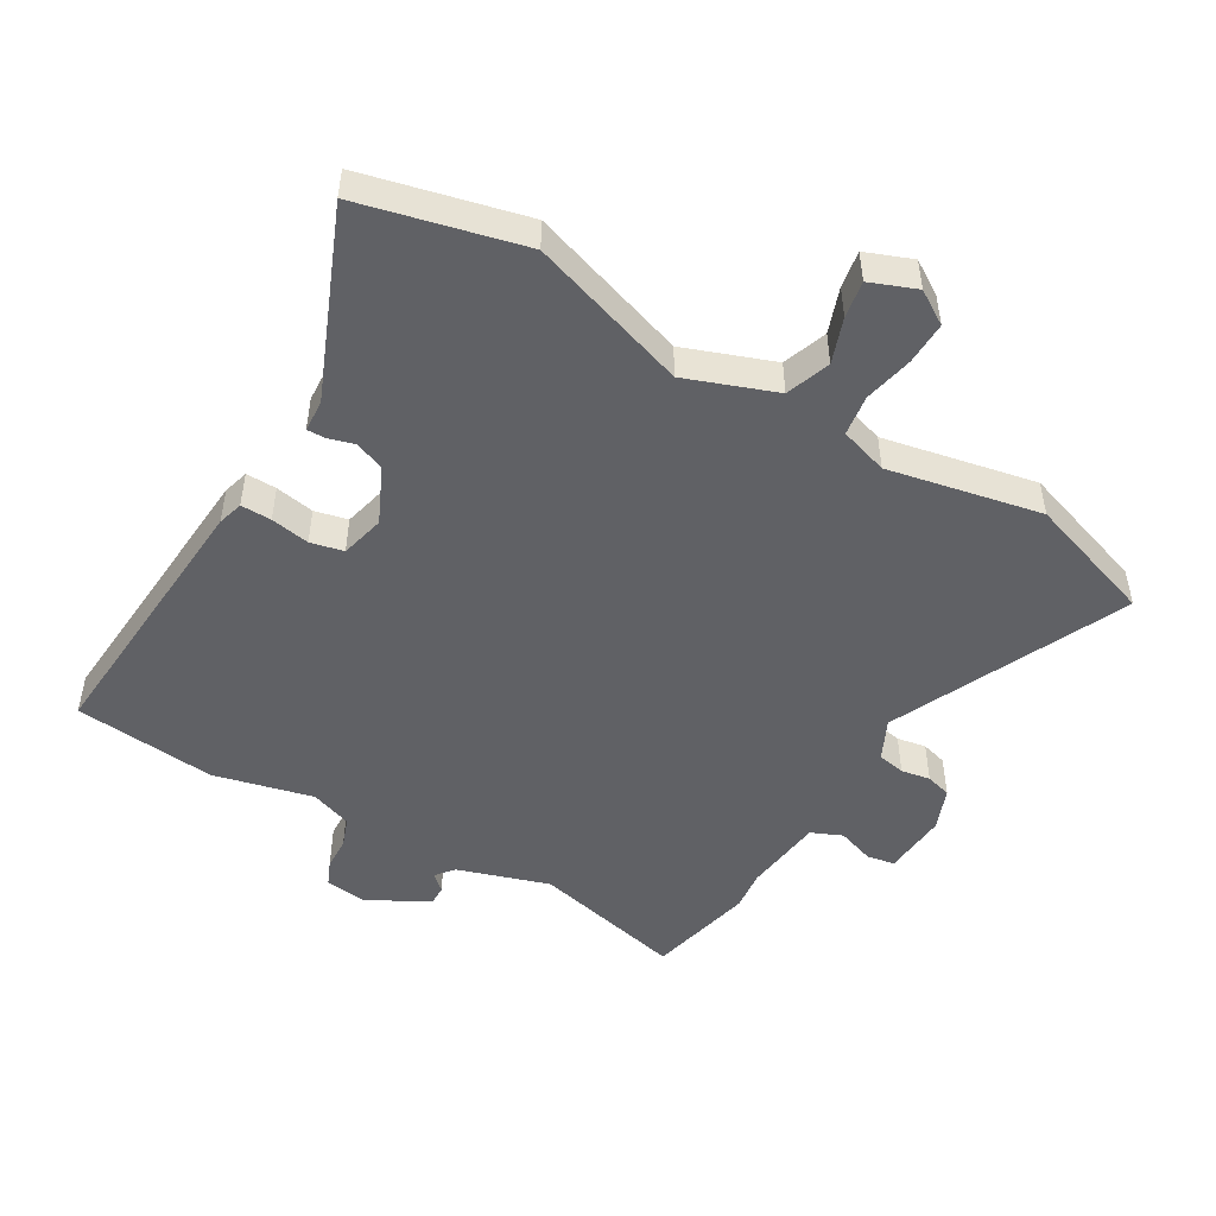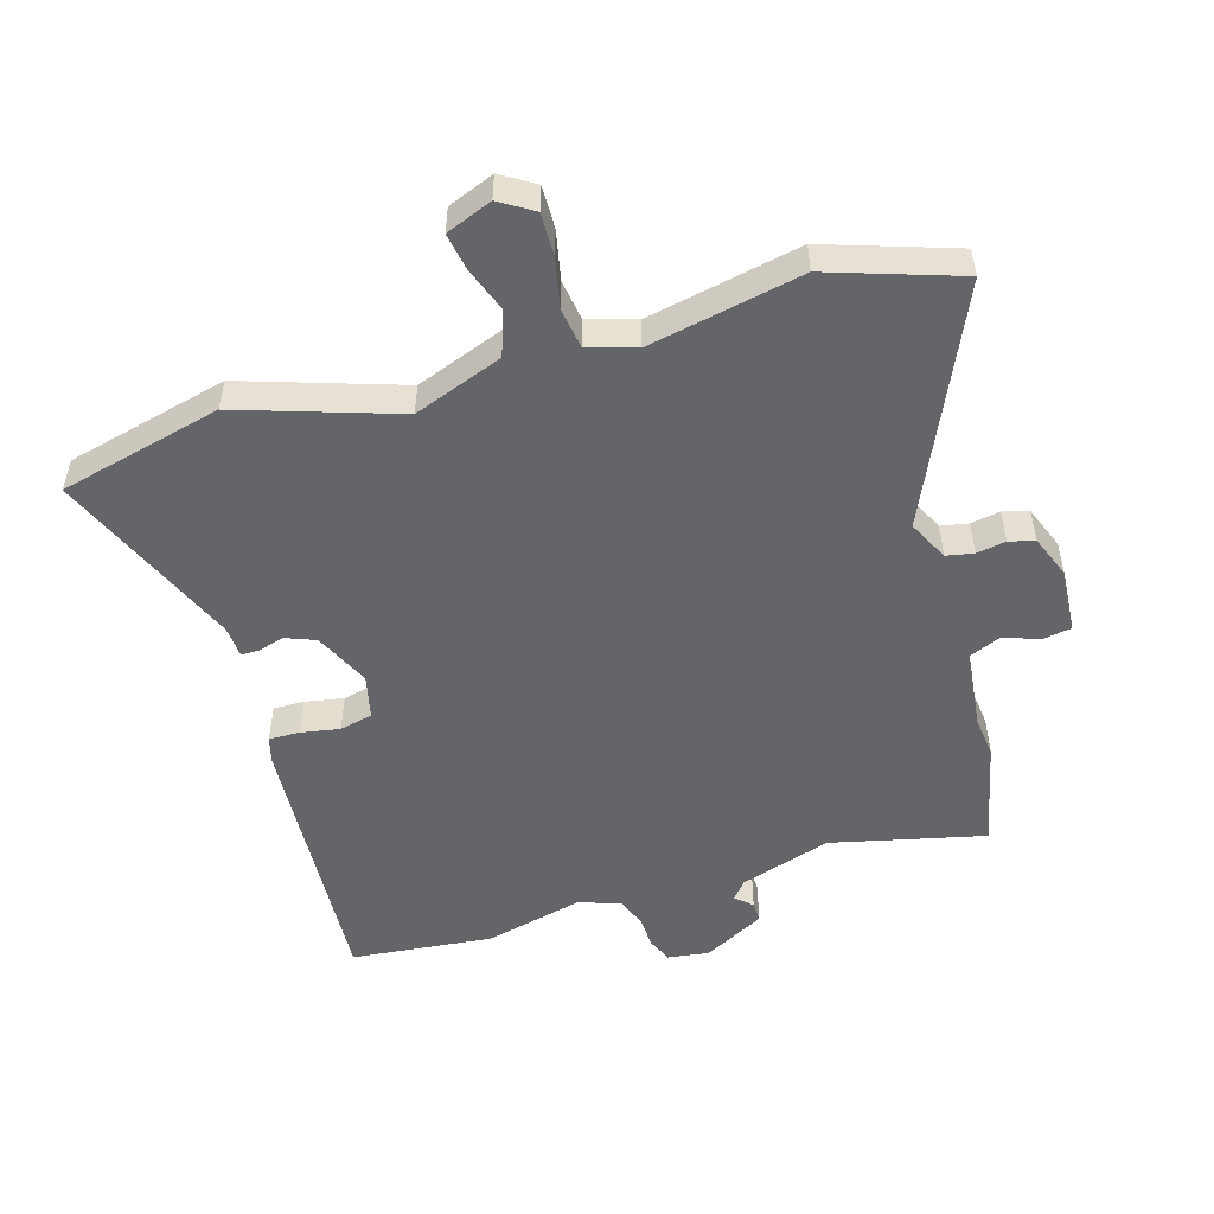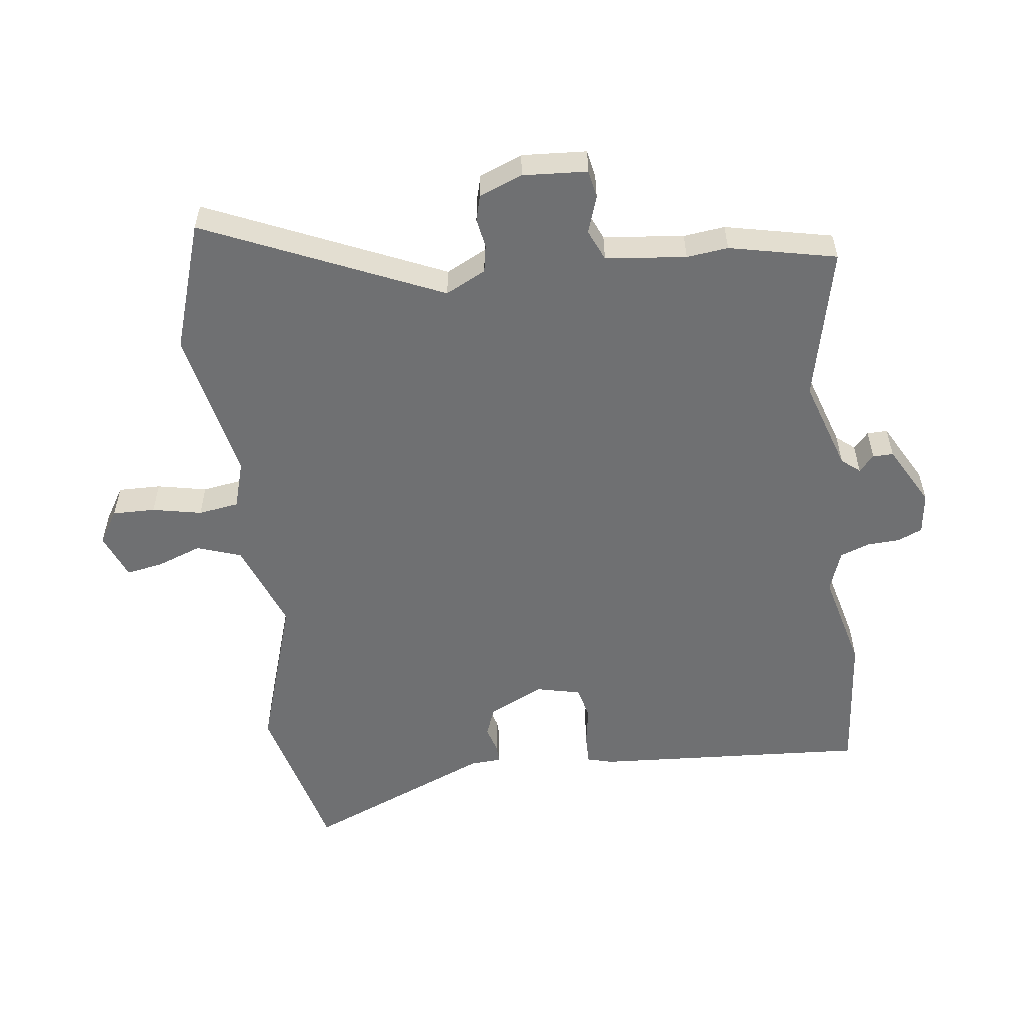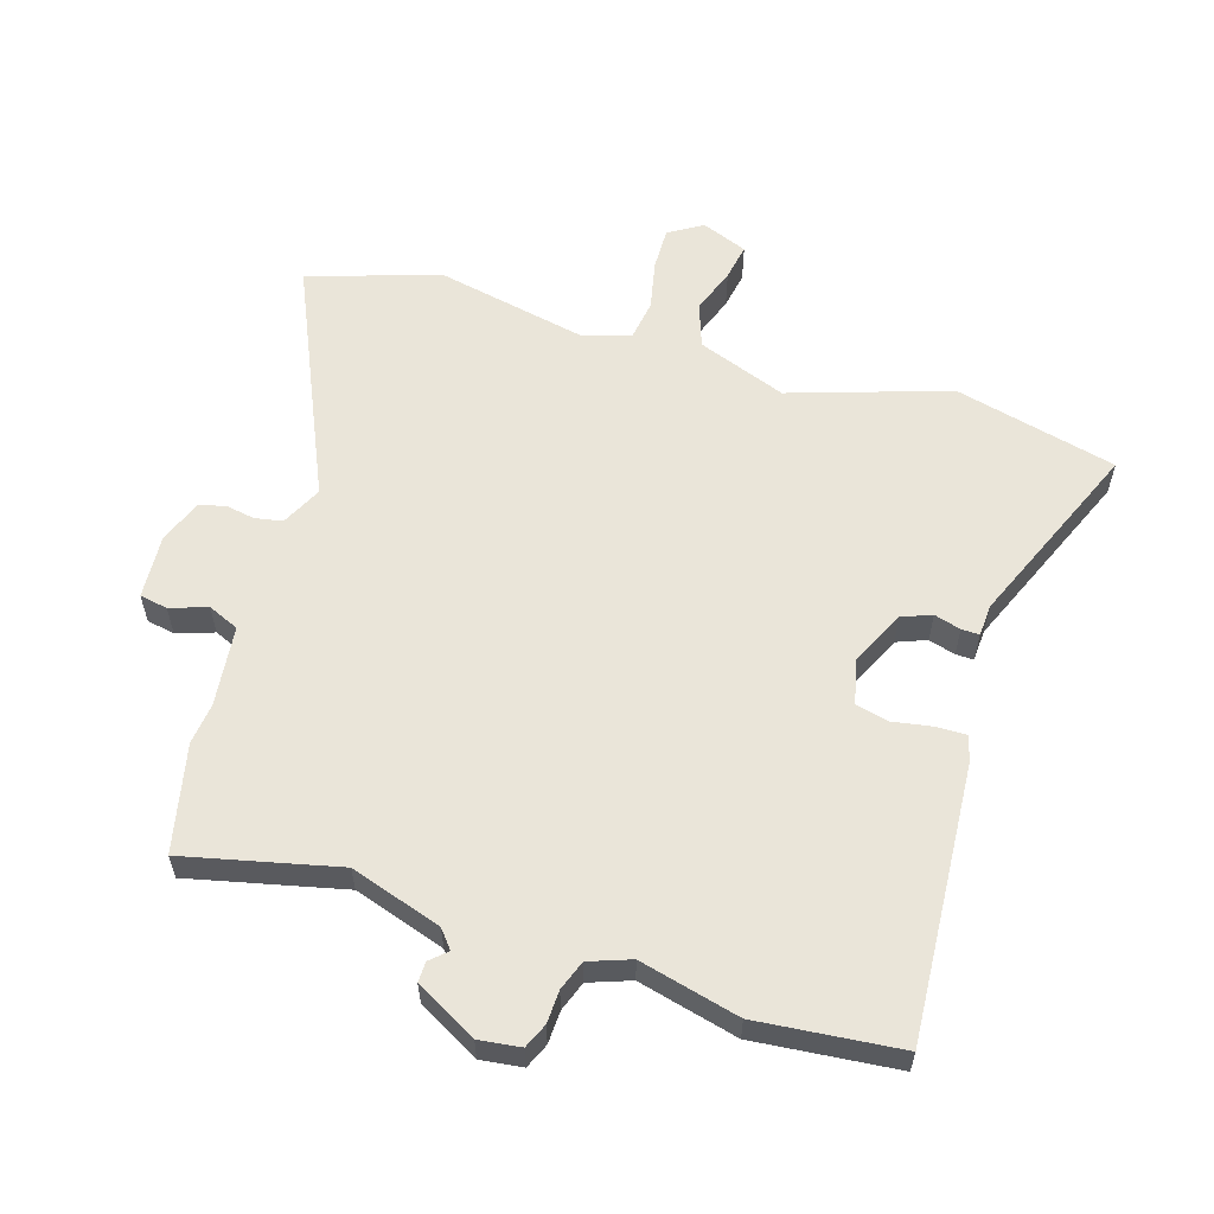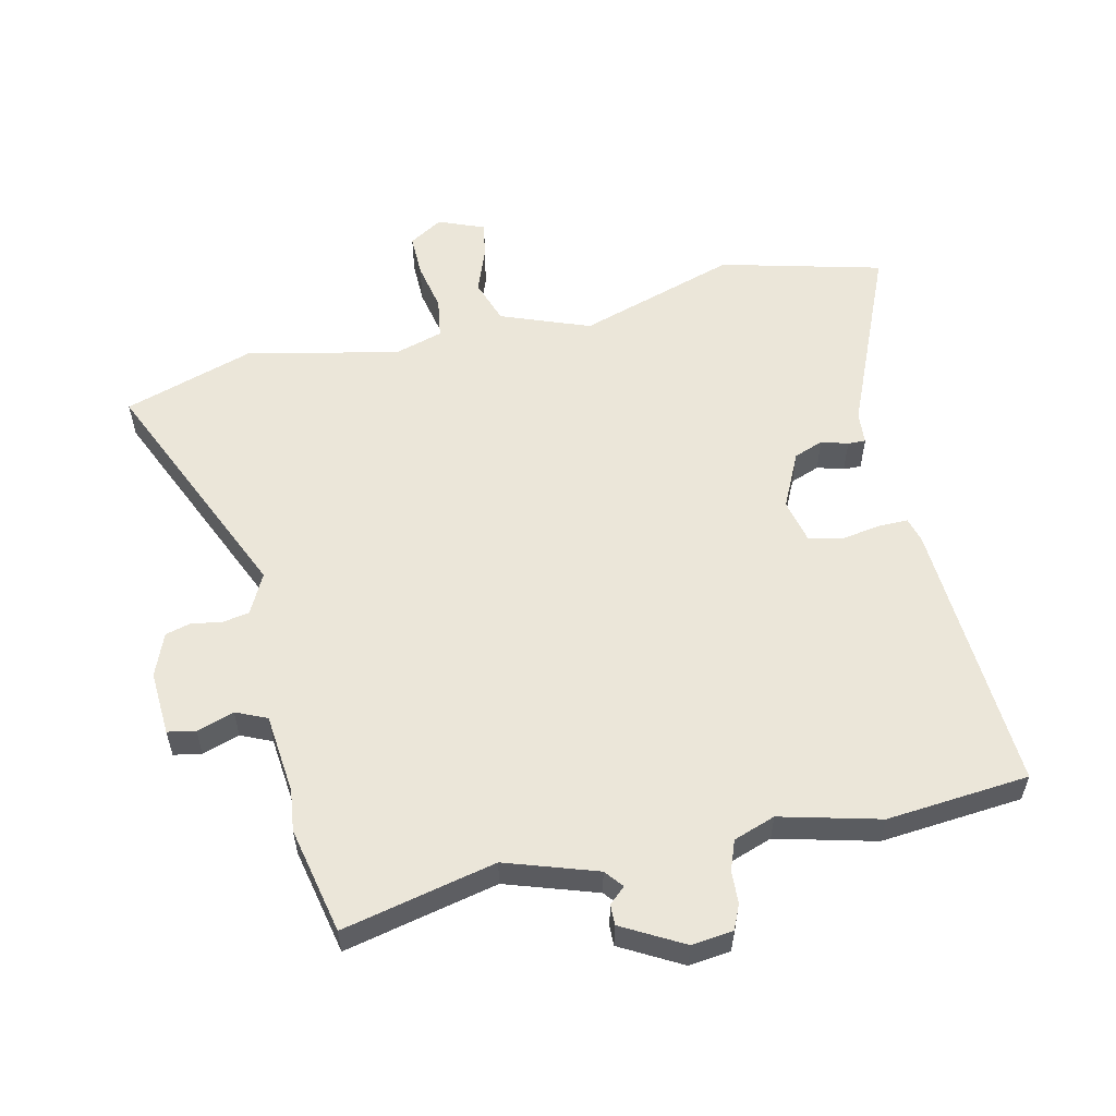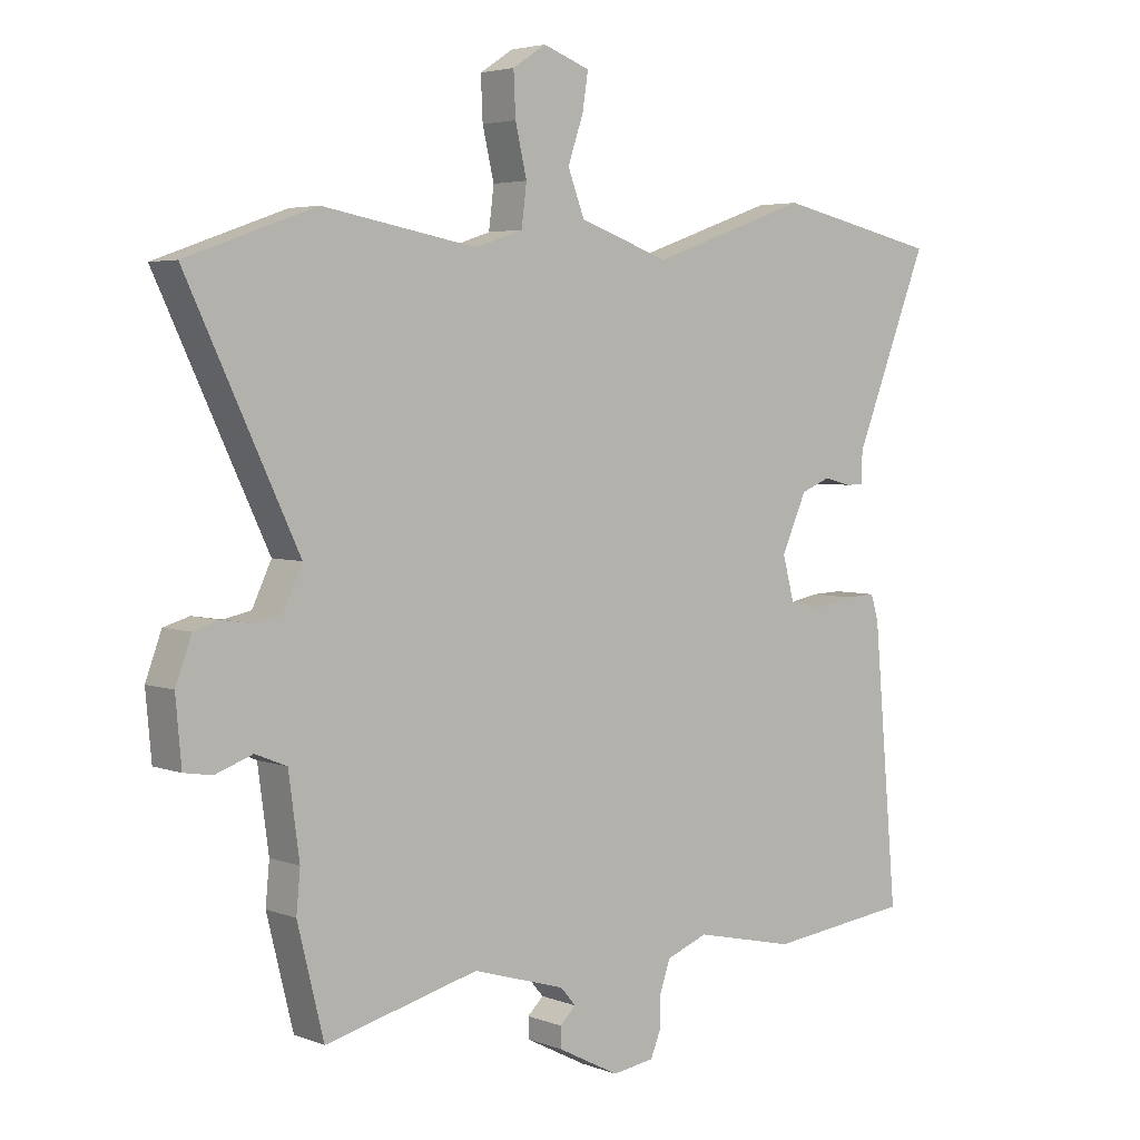
<metadata>
{"format":"obj","ext":"obj","renderer":"f3d","projection":"perspective","resolution":1024,"background":"white","views":[{"elev":-49.0,"azim":-29.4,"up":"+Y"},{"elev":-51.5,"azim":17.8,"up":"+Y"},{"elev":-54.9,"azim":98.7,"up":"+Y"},{"elev":58.5,"azim":-161.5,"up":"+Y"},{"elev":56.4,"azim":168.9,"up":"+Y"},{"elev":4.1,"azim":140.7,"up":"+Z"}]}
</metadata>
<code>
v 0.53 0.07 -0.377
v 0.489 0.07 -0.544
v 0.25 0.07 -0.483
v 0.106 0.07 -0.526
v 0.082 0.07 -0.554
v 0.107 0.07 -0.578
v 0.107 0.07 -0.61
v 0.01 0.07 -0.66
v -0.055 0.07 -0.65
v -0.071 0.07 -0.611
v -0.072 0.07 -0.56
v -0.088 0.07 -0.513
v -0.153 0.07 -0.488
v -0.31 0.07 -0.523
v -0.533 0.07 -0.496
v -0.495 0.07 -0.065
v -0.483 0.07 -0.025
v -0.435 0.07 -0.027
v -0.374 0.07 -0.039
v -0.322 0.07 -0.028
v -0.304 0.07 0.041
v -0.343 0.07 0.129
v -0.389 0.07 0.148
v -0.431 0.07 0.137
v -0.459 0.07 0.137
v -0.461 0.07 0.187
v -0.577 0.07 0.483
v -0.321 0.07 0.54
v -0.074 0.07 0.453
v 0.067 0.07 0.502
v 0.093 0.07 0.571
v 0.069 0.07 0.642
v 0.06 0.07 0.7
v 0.133 0.07 0.727
v 0.185 0.07 0.693
v 0.182 0.07 0.626
v 0.164 0.07 0.549
v 0.172 0.07 0.485
v 0.247 0.07 0.46
v 0.488 0.07 0.504
v 0.69 0.07 0.432
v 0.517 0.07 0.067
v 0.547 0.07 0.003
v 0.59 0.07 -0.006
v 0.636 0.07 0.001
v 0.676 0.07 -0.011
v 0.701 0.07 -0.079
v 0.692 0.07 -0.18
v 0.648 0.07 -0.187
v 0.59 0.07 -0.166
v 0.541 0.07 -0.186
v 0.524 0.07 -0.312
v 0.53 0 -0.377
v 0.489 0 -0.544
v 0.25 0 -0.483
v 0.106 0 -0.526
v 0.082 0 -0.554
v 0.107 0 -0.578
v 0.107 0 -0.61
v 0.01 0 -0.66
v -0.055 0 -0.65
v -0.071 0 -0.611
v -0.072 0 -0.56
v -0.088 0 -0.513
v -0.153 0 -0.488
v -0.31 0 -0.523
v -0.533 0 -0.496
v -0.495 0 -0.065
v -0.483 0 -0.025
v -0.435 0 -0.027
v -0.374 0 -0.039
v -0.322 0 -0.028
v -0.304 0 0.041
v -0.343 0 0.129
v -0.389 0 0.148
v -0.431 0 0.137
v -0.459 0 0.137
v -0.461 0 0.187
v -0.577 0 0.483
v -0.321 0 0.54
v -0.074 0 0.453
v 0.067 0 0.502
v 0.093 0 0.571
v 0.069 0 0.642
v 0.06 0 0.7
v 0.133 0 0.727
v 0.185 0 0.693
v 0.182 0 0.626
v 0.164 0 0.549
v 0.172 0 0.485
v 0.247 0 0.46
v 0.488 0 0.504
v 0.69 0 0.432
v 0.517 0 0.067
v 0.547 0 0.003
v 0.59 0 -0.006
v 0.636 0 0.001
v 0.676 0 -0.011
v 0.701 0 -0.079
v 0.692 0 -0.18
v 0.648 0 -0.187
v 0.59 0 -0.166
v 0.541 0 -0.186
v 0.524 0 -0.312
f 47 48 49 50
f 47 50 51
f 44 45 46 47
f 43 44 47 51
f 42 43 51 52
f 39 40 41 42
f 38 39 42 52
f 34 35 36 37
f 34 37 38
f 31 32 33 34
f 31 34 38
f 30 31 38 52
f 26 27 28 29
f 23 24 25 26
f 22 23 26 29
f 21 22 29 30
f 16 17 18 19
f 16 19 20
f 13 14 15 16
f 12 13 16 20
f 8 9 10 11
f 8 11 12
f 5 6 7 8
f 5 8 12 20
f 52 1 2 3
f 52 3 4
f 30 52 4
f 20 21 30
f 4 5 20 30
f 102 101 100 99
f 103 102 99
f 99 98 97 96
f 103 99 96 95
f 104 103 95 94
f 94 93 92 91
f 104 94 91 90
f 89 88 87 86
f 90 89 86
f 86 85 84 83
f 90 86 83
f 104 90 83 82
f 81 80 79 78
f 78 77 76 75
f 81 78 75 74
f 82 81 74 73
f 71 70 69 68
f 72 71 68
f 68 67 66 65
f 72 68 65 64
f 63 62 61 60
f 64 63 60
f 60 59 58 57
f 72 64 60 57
f 55 54 53 104
f 56 55 104
f 56 104 82
f 82 73 72
f 82 72 57 56
f 1 53 54 2
f 2 54 55 3
f 3 55 56 4
f 4 56 57 5
f 5 57 58 6
f 6 58 59 7
f 7 59 60 8
f 8 60 61 9
f 9 61 62 10
f 10 62 63 11
f 11 63 64 12
f 12 64 65 13
f 13 65 66 14
f 14 66 67 15
f 15 67 68 16
f 16 68 69 17
f 17 69 70 18
f 18 70 71 19
f 19 71 72 20
f 20 72 73 21
f 21 73 74 22
f 22 74 75 23
f 23 75 76 24
f 24 76 77 25
f 25 77 78 26
f 26 78 79 27
f 27 79 80 28
f 28 80 81 29
f 29 81 82 30
f 30 82 83 31
f 31 83 84 32
f 32 84 85 33
f 33 85 86 34
f 34 86 87 35
f 35 87 88 36
f 36 88 89 37
f 37 89 90 38
f 38 90 91 39
f 39 91 92 40
f 40 92 93 41
f 41 93 94 42
f 42 94 95 43
f 43 95 96 44
f 44 96 97 45
f 45 97 98 46
f 46 98 99 47
f 47 99 100 48
f 48 100 101 49
f 49 101 102 50
f 50 102 103 51
f 51 103 104 52
f 52 104 53 1

</code>
